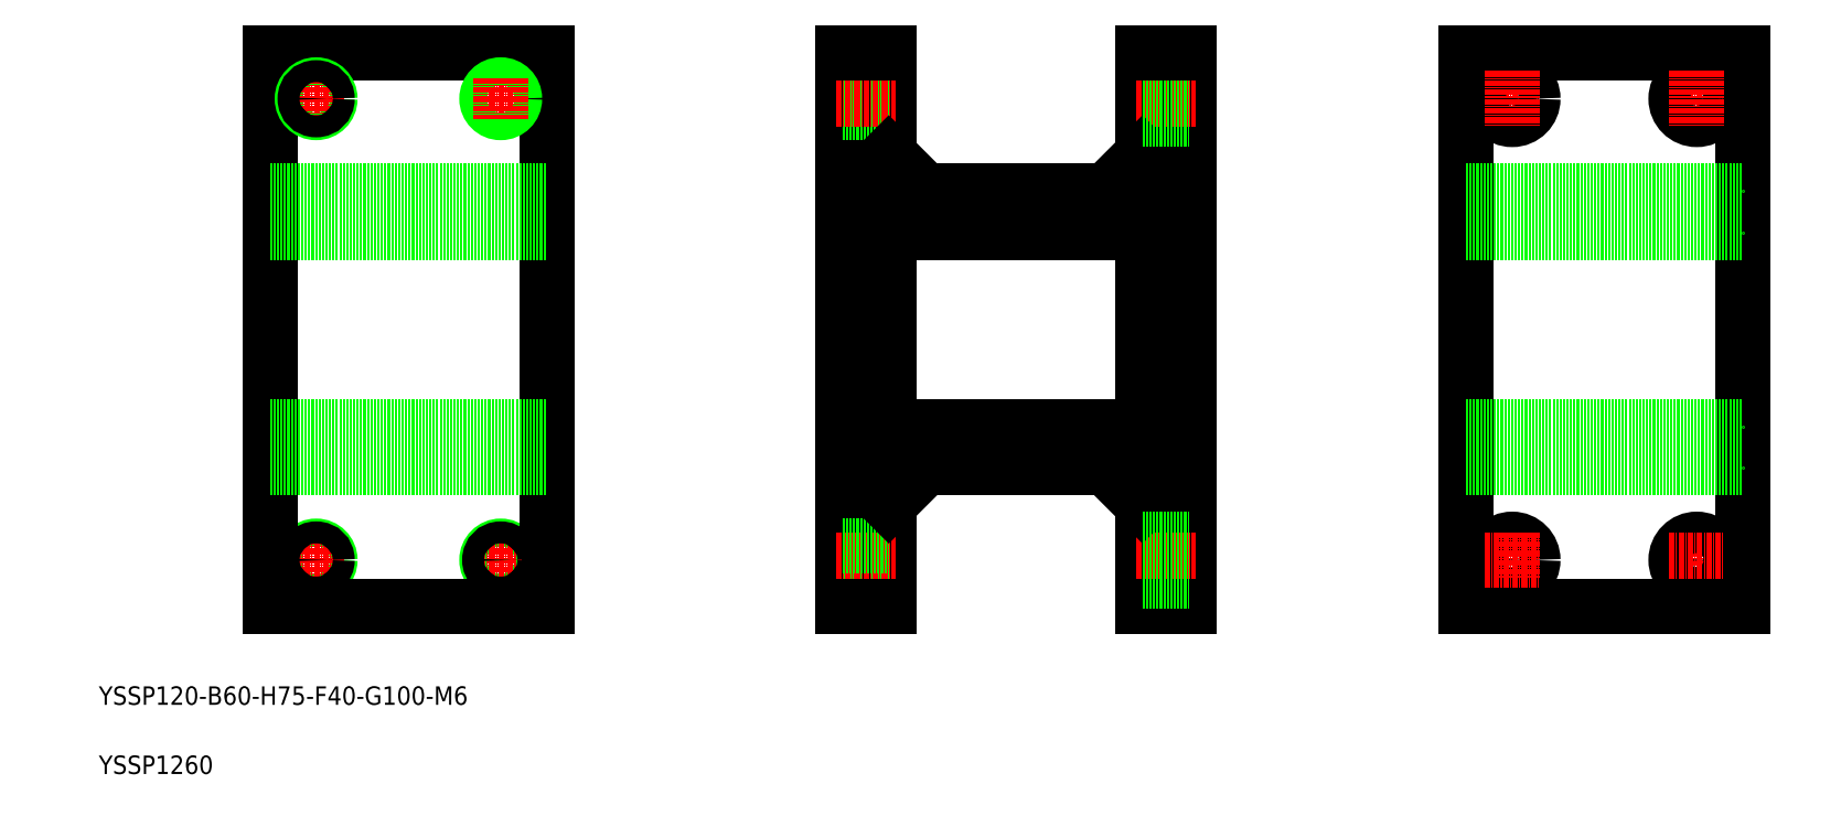
<metadata>
{"format":"dxf","ext":"dxf","renderer":"ezdxf+matplotlib","layout":"modelspace","background":"white","min_lineweight":24,"dpi":150}
</metadata>
<code>
0
SECTION
2
ENTITIES
0
TEXT
8
0
10
13.06
20
24.79
30
0
40
4
1
YSSP120-B60-H75-F40-G100-M6
0
TEXT
8
0
10
13.06
20
9.789
30
0
40
4
1
YSSP1260
0
LINE
8
0
10
239.3
20
136.2
30
0
11
184.3
21
136.2
31
0
0
LINE
8
0
10
239.3
20
127.2
30
0
11
184.3
21
127.2
31
0
0
LINE
8
0
10
184.3
20
85.19
30
0
11
239.3
21
85.19
31
0
0
LINE
8
0
10
184.3
20
76.19
30
0
11
239.3
21
76.19
31
0
0
LINE
8
CENTER
10
100.2
20
60.69
30
0
11
100.2
21
51.69
31
0
0
CIRCLE
8
0
10
100.2
20
56.19
30
0
40
3
0
CIRCLE
8
0
10
60.17
20
56.19
30
0
40
3
0
LINE
8
CENTER
10
60.17
20
60.69
30
0
11
60.17
21
51.69
31
0
0
LINE
8
0
10
50.17
20
166.2
30
0
11
50.17
21
46.19
31
0
0
LINE
8
0
10
110.2
20
46.19
30
0
11
110.2
21
166.2
31
0
0
LINE
8
0
10
184.3
20
46.19
30
0
11
184.3
21
166.2
31
0
0
LINE
8
0
10
174.3
20
166.2
30
0
11
174.3
21
46.19
31
0
0
LINE
8
0
10
50.17
20
46.19
30
0
11
110.2
21
46.19
31
0
0
LINE
8
CENTER
10
55.67
20
56.19
30
0
11
64.67
21
56.19
31
0
0
CIRCLE
8
0
10
60.17
20
56.19
30
0
40
2.386
0
LINE
8
CENTER
10
95.67
20
56.19
30
0
11
104.7
21
56.19
31
0
0
CIRCLE
8
0
10
100.2
20
56.19
30
0
40
2.386
0
LINE
8
0
10
174.3
20
58.58
30
0
11
184.3
21
58.58
31
0
0
LINE
8
0
10
174.3
20
53.19
30
0
11
184.3
21
53.19
31
0
0
LINE
8
0
10
174.3
20
53.8
30
0
11
184.3
21
53.8
31
0
0
LINE
8
CENTER
10
172.8
20
56.19
30
0
11
185.8
21
56.19
31
0
0
LINE
8
0
10
174.3
20
46.19
30
0
11
184.3
21
46.19
31
0
0
LINE
8
0
10
50.17
20
127.2
30
0
11
110.2
21
127.2
31
0
0
LINE
8
0
10
50.17
20
85.19
30
0
11
110.2
21
85.19
31
0
0
LINE
8
0
10
50.17
20
136.2
30
0
11
110.2
21
136.2
31
0
0
LINE
8
0
10
110.2
20
166.2
30
0
11
50.17
21
166.2
31
0
0
LINE
8
0
10
50.17
20
76.19
30
0
11
110.2
21
76.19
31
0
0
LINE
8
CENTER
10
55.67
20
156.2
30
0
11
64.67
21
156.2
31
0
0
CIRCLE
8
0
10
60.17
20
156.2
30
0
40
3
0
LINE
8
CENTER
10
60.17
20
160.7
30
0
11
60.17
21
151.7
31
0
0
CIRCLE
8
0
10
60.17
20
156.2
30
0
40
2.386
0
LINE
8
CENTER
10
95.67
20
156.2
30
0
11
104.7
21
156.2
31
0
0
CIRCLE
8
0
10
100.2
20
156.2
30
0
40
2.386
0
CIRCLE
8
0
10
100.2
20
156.2
30
0
40
3
0
LINE
8
CENTER
10
100.2
20
160.7
30
0
11
100.2
21
151.7
31
0
0
LINE
8
0
10
174.3
20
59.19
30
0
11
184.3
21
59.19
31
0
0
LINE
8
0
10
192.3
20
76.19
30
0
11
184.3
21
68.19
31
0
0
LINE
8
0
10
174.3
20
159.2
30
0
11
184.3
21
159.2
31
0
0
LINE
8
0
10
174.3
20
158.6
30
0
11
184.3
21
158.6
31
0
0
LINE
8
0
10
174.3
20
153.8
30
0
11
184.3
21
153.8
31
0
0
LINE
8
0
10
174.3
20
153.2
30
0
11
184.3
21
153.2
31
0
0
LINE
8
CENTER
10
172.8
20
156.2
30
0
11
185.8
21
156.2
31
0
0
LINE
8
0
10
192.3
20
136.2
30
0
11
184.3
21
144.2
31
0
0
LINE
8
0
10
184.3
20
166.2
30
0
11
174.3
21
166.2
31
0
0
LINE
8
CENTER
10
359.4
20
62.19
30
0
11
359.4
21
50.19
31
0
0
CIRCLE
8
0
10
359.4
20
56.19
30
0
40
4.5
0
CIRCLE
8
0
10
319.4
20
56.19
30
0
40
4.5
0
LINE
8
CENTER
10
319.4
20
62.19
30
0
11
319.4
21
50.19
31
0
0
LINE
8
0
10
369.4
20
46.19
30
0
11
369.4
21
166.2
31
0
0
LINE
8
0
10
309.4
20
166.2
30
0
11
309.4
21
46.19
31
0
0
LINE
8
0
10
239.3
20
166.2
30
0
11
239.3
21
46.19
31
0
0
LINE
8
0
10
249.3
20
46.19
30
0
11
249.3
21
166.2
31
0
0
LINE
8
CENTER
10
353.4
20
56.19
30
0
11
365.4
21
56.19
31
0
0
LINE
8
0
10
309.4
20
46.19
30
0
11
369.4
21
46.19
31
0
0
LINE
8
CENTER
10
237.8
20
56.19
30
0
11
250.8
21
56.19
31
0
0
LINE
8
0
10
239.3
20
46.19
30
0
11
249.3
21
46.19
31
0
0
LINE
8
0
10
239.3
20
51.69
30
0
11
249.3
21
51.69
31
0
0
LINE
8
CENTER
10
313.4
20
56.19
30
0
11
325.4
21
56.19
31
0
0
LINE
8
CENTER
10
353.4
20
156.2
30
0
11
365.4
21
156.2
31
0
0
LINE
8
0
10
369.4
20
166.2
30
0
11
309.4
21
166.2
31
0
0
LINE
8
0
10
309.4
20
136.2
30
0
11
369.4
21
136.2
31
0
0
LINE
8
0
10
309.4
20
85.19
30
0
11
369.4
21
85.19
31
0
0
LINE
8
0
10
309.4
20
127.2
30
0
11
369.4
21
127.2
31
0
0
LINE
8
0
10
309.4
20
76.19
30
0
11
369.4
21
76.19
31
0
0
LINE
8
0
10
231.3
20
76.19
30
0
11
239.3
21
68.19
31
0
0
LINE
8
0
10
239.3
20
60.69
30
0
11
249.3
21
60.69
31
0
0
LINE
8
CENTER
10
237.8
20
156.2
30
0
11
250.8
21
156.2
31
0
0
LINE
8
0
10
231.3
20
136.2
30
0
11
239.3
21
144.2
31
0
0
LINE
8
0
10
239.3
20
151.7
30
0
11
249.3
21
151.7
31
0
0
LINE
8
0
10
239.3
20
160.7
30
0
11
249.3
21
160.7
31
0
0
LINE
8
CENTER
10
313.4
20
156.2
30
0
11
325.4
21
156.2
31
0
0
CIRCLE
8
0
10
319.4
20
156.2
30
0
40
4.5
0
LINE
8
CENTER
10
319.4
20
162.2
30
0
11
319.4
21
150.2
31
0
0
LINE
8
0
10
249.3
20
166.2
30
0
11
239.3
21
166.2
31
0
0
CIRCLE
8
0
10
359.4
20
156.2
30
0
40
4.5
0
LINE
8
CENTER
10
359.4
20
162.2
30
0
11
359.4
21
150.2
31
0
0
ENDSEC
0
EOF

</code>
